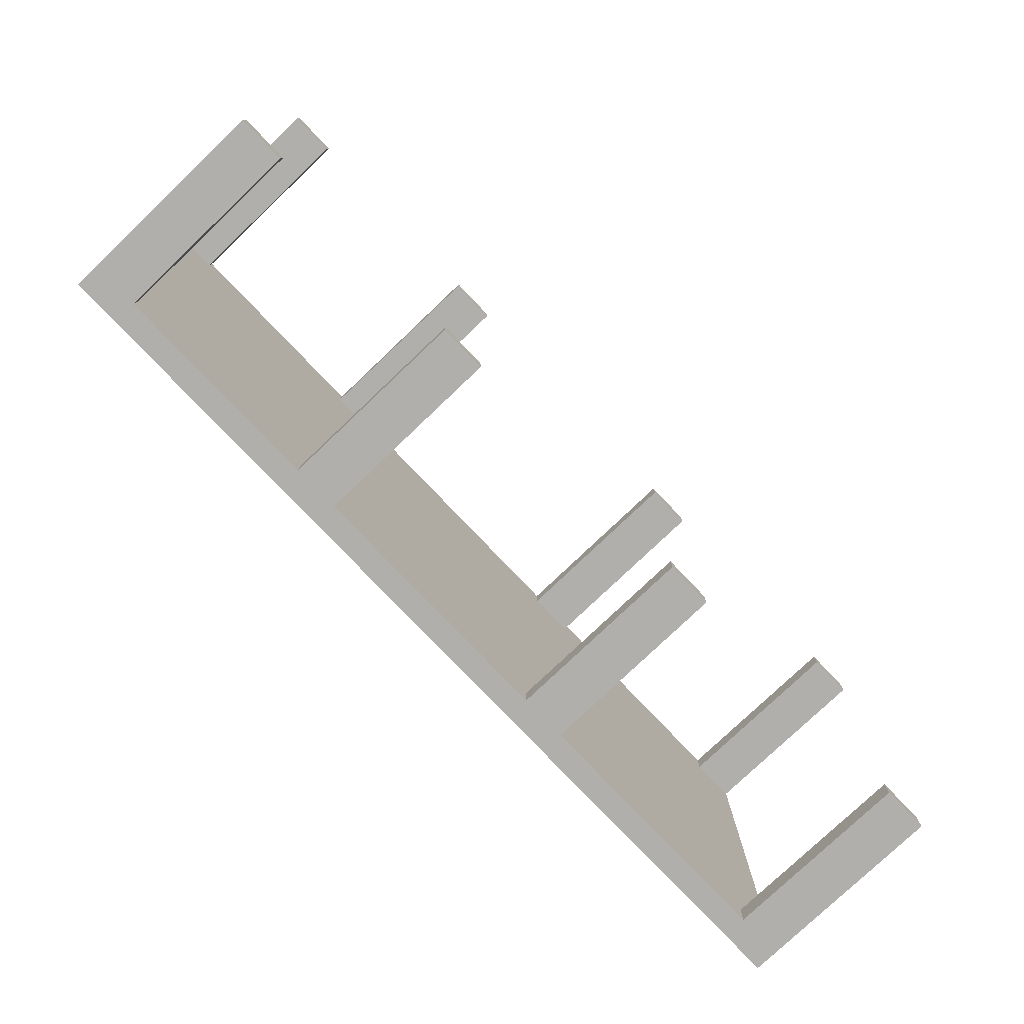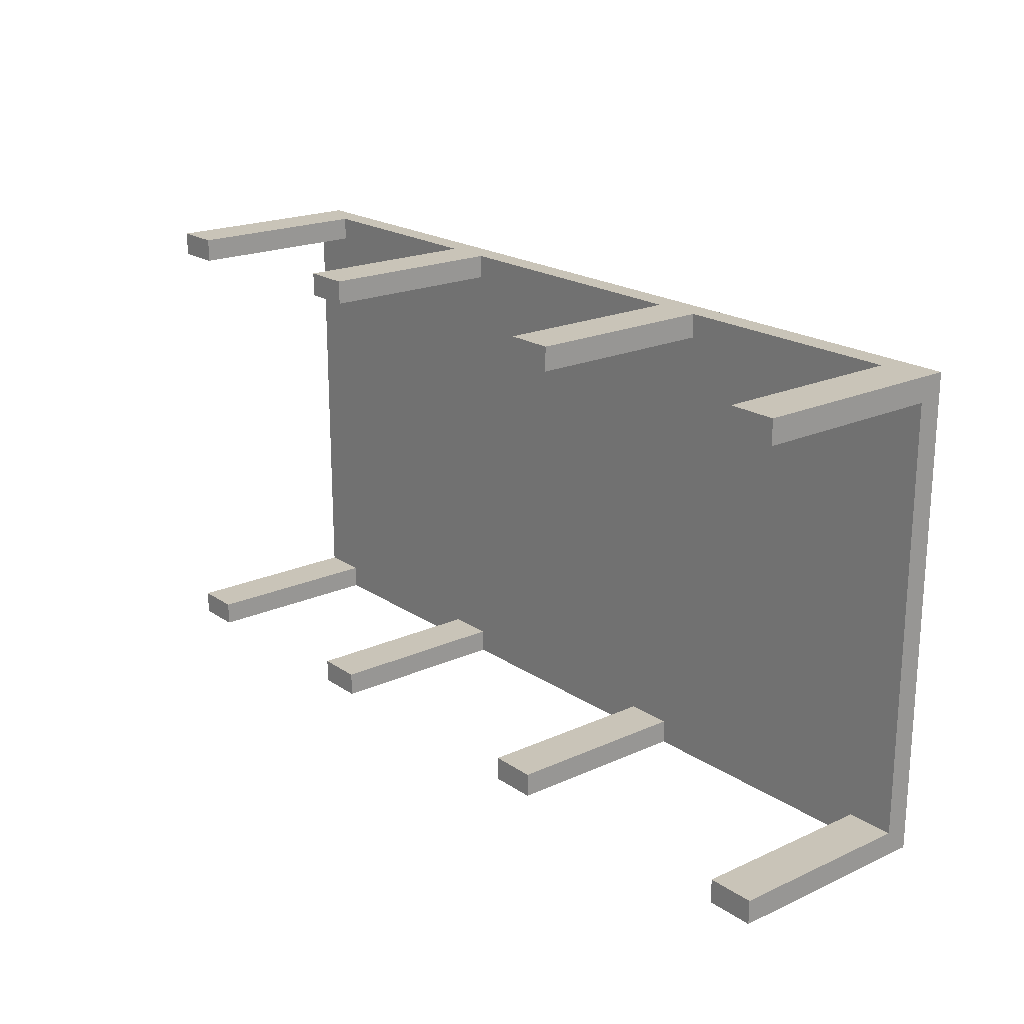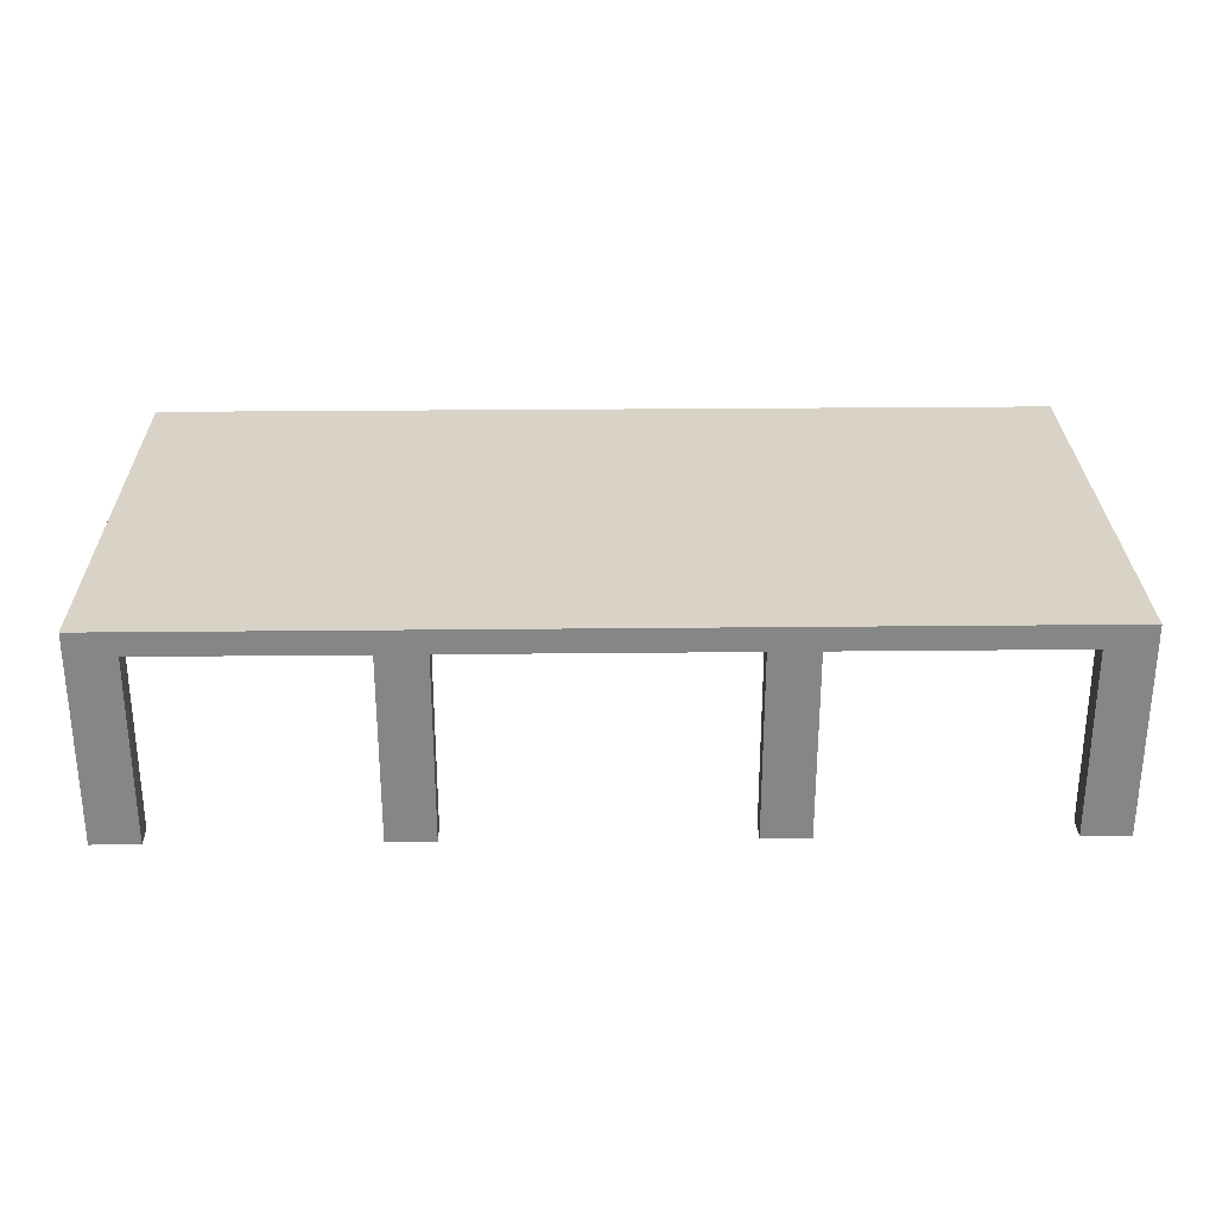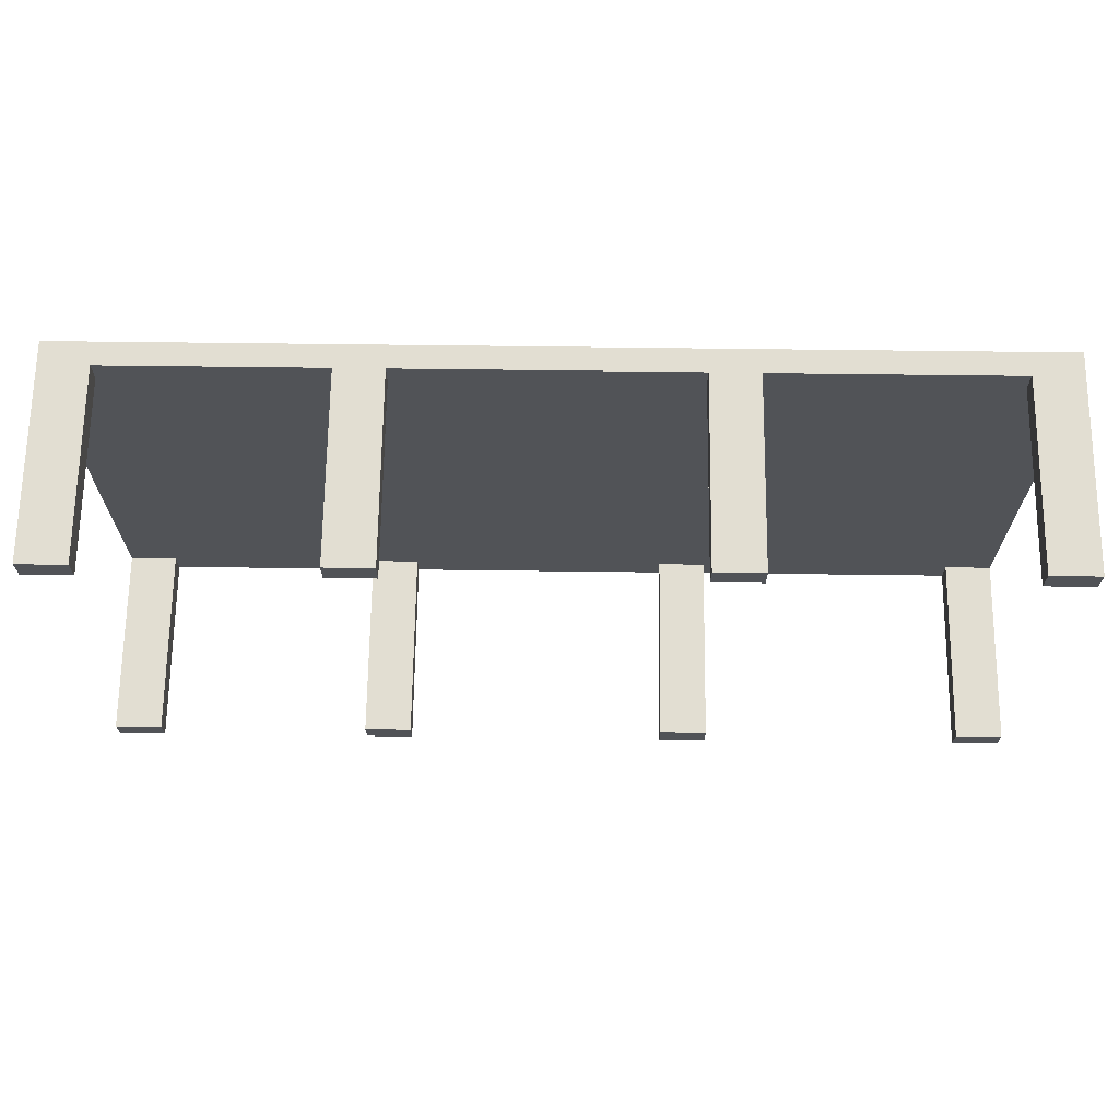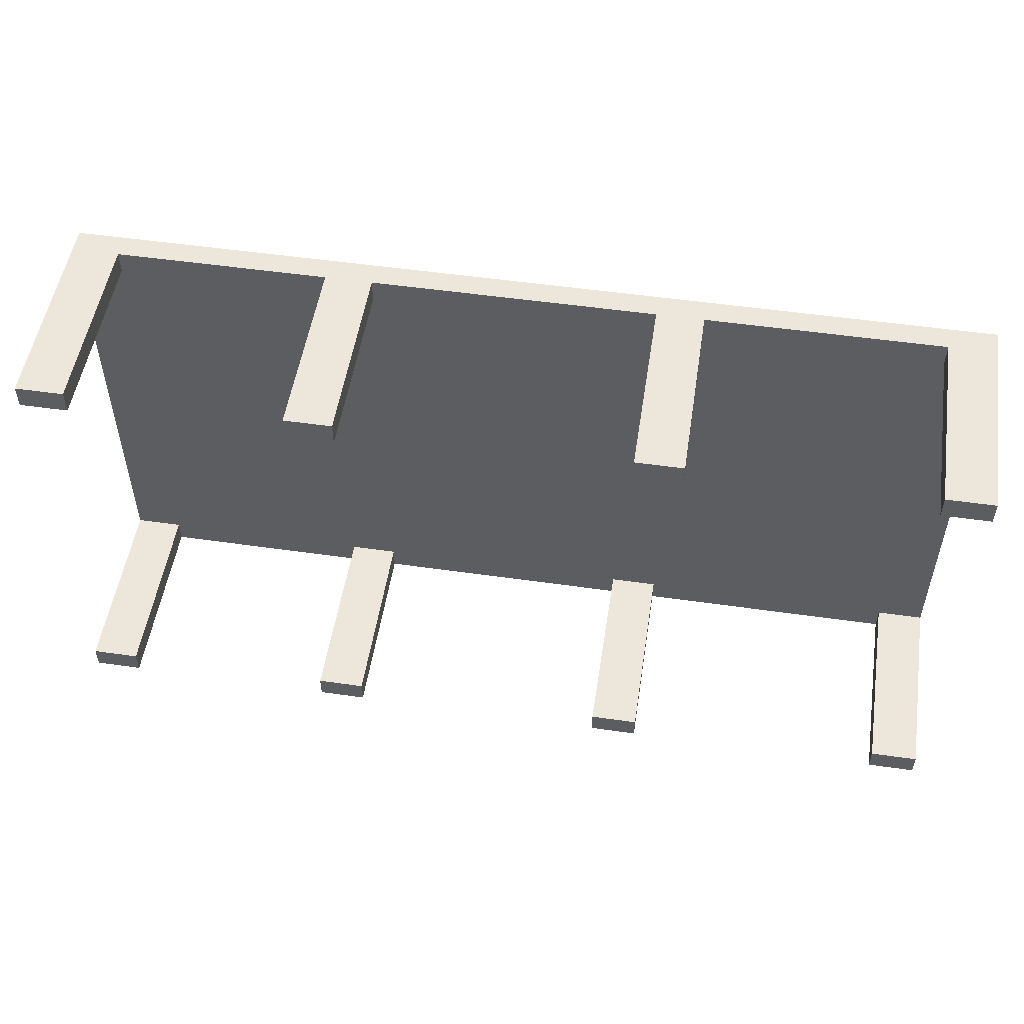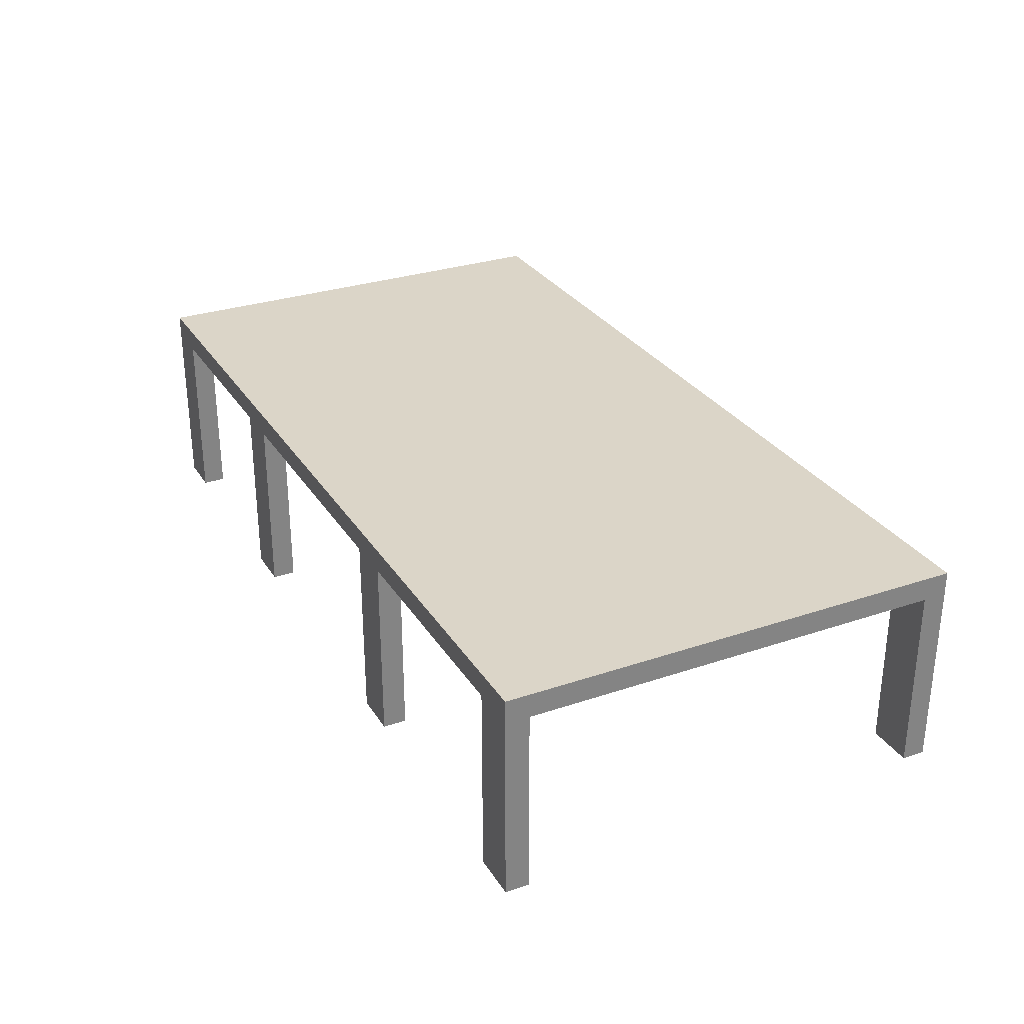
<metadata>
{"format":"obj","ext":"obj","renderer":"f3d","projection":"perspective","resolution":1024,"background":"white","views":[{"elev":-78.3,"azim":-46.4,"up":"+Z"},{"elev":20.2,"azim":50.5,"up":"+Z"},{"elev":28.0,"azim":-0.9,"up":"+Y"},{"elev":67.8,"azim":0.7,"up":"+Z"},{"elev":52.3,"azim":8.8,"up":"+Z"},{"elev":29.5,"azim":63.5,"up":"+Y"}]}
</metadata>
<code>
o
v 7.5 0.1 10.2
v 7.5 0.1 10.1
v 7.5 0.1 8.3
v 7.5 0.1 8.2
v 7.5 0.9 10.1
v 7.5 0.9 8.3
v 7.5 1 10.2
v 7.5 1 8.2
v 8.6 0.1 10.2
v 8.6 0.1 10.1
v 8.6 0.1 8.3
v 8.6 0.1 8.2
v 8.6 0.9 10.2
v 8.6 0.9 10.1
v 8.6 0.9 8.3
v 8.6 0.9 8.2
v 9.9 0.1 8.3
v 9.9 0.1 8.2
v 9.9 0.9 8.3
v 9.9 0.9 8.2
v 10 0.1 10.2
v 10 0.1 10.1
v 10 0.9 10.2
v 10 0.9 10.1
v 11.2 0.1 10.2
v 11.2 0.1 10.1
v 11.2 0.1 8.3
v 11.2 0.1 8.2
v 11.2 0.9 10.2
v 11.2 0.9 10.1
v 11.2 0.9 8.3
v 11.2 0.9 8.2
v 7.7 0.1 10.2
v 7.7 0.1 10.1
v 7.7 0.1 8.3
v 7.7 0.1 8.2
v 7.7 0.9 10.2
v 7.7 0.9 10.1
v 7.7 0.9 8.3
v 7.7 0.9 8.2
v 8.8 0.1 10.2
v 8.8 0.1 10.1
v 8.8 0.1 8.3
v 8.8 0.1 8.2
v 8.8 0.9 10.2
v 8.8 0.9 10.1
v 8.8 0.9 8.3
v 8.8 0.9 8.2
v 10.1 0.1 8.3
v 10.1 0.1 8.2
v 10.1 0.9 8.3
v 10.1 0.9 8.2
v 10.2 0.1 10.2
v 10.2 0.1 10.1
v 10.2 0.9 10.2
v 10.2 0.9 10.1
v 11.4 0.1 10.2
v 11.4 0.1 10.1
v 11.4 0.1 8.3
v 11.4 0.1 8.2
v 11.4 0.9 10.1
v 11.4 0.9 8.3
v 11.4 1 10.2
v 11.4 1 8.2
v 7.5 0.1 10.2
v 7.5 1 10.2
v 7.7 0.1 10.2
v 7.7 0.9 10.2
v 8.6 0.1 10.2
v 8.6 0.9 10.2
v 8.8 0.1 10.2
v 8.8 0.9 10.2
v 10 0.1 10.2
v 10 0.9 10.2
v 10.2 0.1 10.2
v 10.2 0.9 10.2
v 11.2 0.1 10.2
v 11.2 0.9 10.2
v 11.4 0.1 10.2
v 11.4 1 10.2
v 7.5 0.1 8.3
v 7.5 0.9 8.3
v 7.7 0.1 8.3
v 7.7 0.9 8.3
v 8.6 0.1 8.3
v 8.6 0.9 8.3
v 8.8 0.1 8.3
v 8.8 0.9 8.3
v 9.9 0.1 8.3
v 9.9 0.9 8.3
v 10.1 0.1 8.3
v 10.1 0.9 8.3
v 11.2 0.1 8.3
v 11.2 0.9 8.3
v 11.4 0.1 8.3
v 11.4 0.9 8.3
v 7.5 0.1 10.1
v 7.5 0.9 10.1
v 7.7 0.1 10.1
v 7.7 0.9 10.1
v 8.6 0.1 10.1
v 8.6 0.9 10.1
v 8.8 0.1 10.1
v 8.8 0.9 10.1
v 10 0.1 10.1
v 10 0.9 10.1
v 10.2 0.1 10.1
v 10.2 0.9 10.1
v 11.2 0.1 10.1
v 11.2 0.9 10.1
v 11.4 0.1 10.1
v 11.4 0.9 10.1
v 7.5 0.1 8.2
v 7.5 1 8.2
v 7.7 0.1 8.2
v 7.7 0.9 8.2
v 8.6 0.1 8.2
v 8.6 0.9 8.2
v 8.8 0.1 8.2
v 8.8 0.9 8.2
v 9.9 0.1 8.2
v 9.9 0.9 8.2
v 10.1 0.1 8.2
v 10.1 0.9 8.2
v 11.2 0.1 8.2
v 11.2 0.9 8.2
v 11.4 0.1 8.2
v 11.4 1 8.2
v 7.5 0.1 10.2
v 7.7 0.1 10.2
v 8.6 0.1 10.2
v 8.8 0.1 10.2
v 10 0.1 10.2
v 10.2 0.1 10.2
v 11.2 0.1 10.2
v 11.4 0.1 10.2
v 7.5 0.1 10.1
v 7.7 0.1 10.1
v 8.6 0.1 10.1
v 8.8 0.1 10.1
v 10 0.1 10.1
v 10.2 0.1 10.1
v 11.2 0.1 10.1
v 11.4 0.1 10.1
v 7.5 0.1 8.3
v 7.7 0.1 8.3
v 8.6 0.1 8.3
v 8.8 0.1 8.3
v 9.9 0.1 8.3
v 10.1 0.1 8.3
v 11.2 0.1 8.3
v 11.4 0.1 8.3
v 7.5 0.1 8.2
v 7.7 0.1 8.2
v 8.6 0.1 8.2
v 8.8 0.1 8.2
v 9.9 0.1 8.2
v 10.1 0.1 8.2
v 11.2 0.1 8.2
v 11.4 0.1 8.2
v 7.7 0.9 10.2
v 8.6 0.9 10.2
v 8.8 0.9 10.2
v 10 0.9 10.2
v 10.2 0.9 10.2
v 11.2 0.9 10.2
v 7.5 0.9 10.1
v 7.7 0.9 10.1
v 8.6 0.9 10.1
v 8.8 0.9 10.1
v 10 0.9 10.1
v 10.2 0.9 10.1
v 11.2 0.9 10.1
v 11.4 0.9 10.1
v 7.5 0.9 8.3
v 7.7 0.9 8.3
v 8.6 0.9 8.3
v 8.8 0.9 8.3
v 9.9 0.9 8.3
v 10.1 0.9 8.3
v 11.2 0.9 8.3
v 11.4 0.9 8.3
v 7.7 0.9 8.2
v 8.6 0.9 8.2
v 8.8 0.9 8.2
v 9.9 0.9 8.2
v 10.1 0.9 8.2
v 11.2 0.9 8.2
v 7.5 1 10.2
v 11.4 1 10.2
v 7.5 1 8.2
v 11.4 1 8.2
f 5 2 1
f 6 4 3
f 7 5 1
f 7 6 5
f 8 4 6
f 8 6 7
f 13 10 9
f 14 10 13
f 15 12 11
f 16 12 15
f 19 18 17
f 20 18 19
f 23 22 21
f 24 22 23
f 29 26 25
f 30 26 29
f 31 28 27
f 32 28 31
f 33 34 37
f 37 34 38
f 35 36 39
f 39 36 40
f 41 42 45
f 45 42 46
f 43 44 47
f 47 44 48
f 49 50 51
f 51 50 52
f 53 54 55
f 55 54 56
f 57 58 61
f 59 60 62
f 57 61 63
f 61 62 63
f 62 60 64
f 63 62 64
f 67 66 65
f 68 66 67
f 70 66 68
f 71 70 69
f 72 66 70
f 72 70 71
f 74 66 72
f 75 74 73
f 76 66 74
f 76 74 75
f 78 66 76
f 79 78 77
f 80 66 78
f 80 78 79
f 83 82 81
f 84 82 83
f 87 86 85
f 88 86 87
f 91 90 89
f 92 90 91
f 95 94 93
f 96 94 95
f 97 98 99
f 99 98 100
f 101 102 103
f 103 102 104
f 105 106 107
f 107 106 108
f 109 110 111
f 111 110 112
f 113 114 115
f 115 114 116
f 116 114 118
f 117 118 119
f 118 114 120
f 119 118 120
f 120 114 122
f 121 122 123
f 122 114 124
f 123 122 124
f 124 114 126
f 125 126 127
f 126 114 128
f 127 126 128
f 137 130 129
f 138 130 137
f 139 132 131
f 140 132 139
f 141 134 133
f 142 134 141
f 143 136 135
f 144 136 143
f 153 146 145
f 154 146 153
f 155 148 147
f 156 148 155
f 157 150 149
f 158 150 157
f 159 152 151
f 160 152 159
f 168 162 161
f 169 162 168
f 170 164 163
f 171 164 170
f 172 166 165
f 173 166 172
f 175 171 170
f 175 174 173
f 175 173 172
f 175 172 171
f 175 169 168
f 175 170 169
f 175 168 167
f 176 174 175
f 177 174 176
f 178 174 177
f 179 174 178
f 180 174 179
f 181 174 180
f 182 174 181
f 183 177 176
f 184 177 183
f 185 179 178
f 186 179 185
f 187 181 180
f 188 181 187
f 189 190 191
f 191 190 192

</code>
